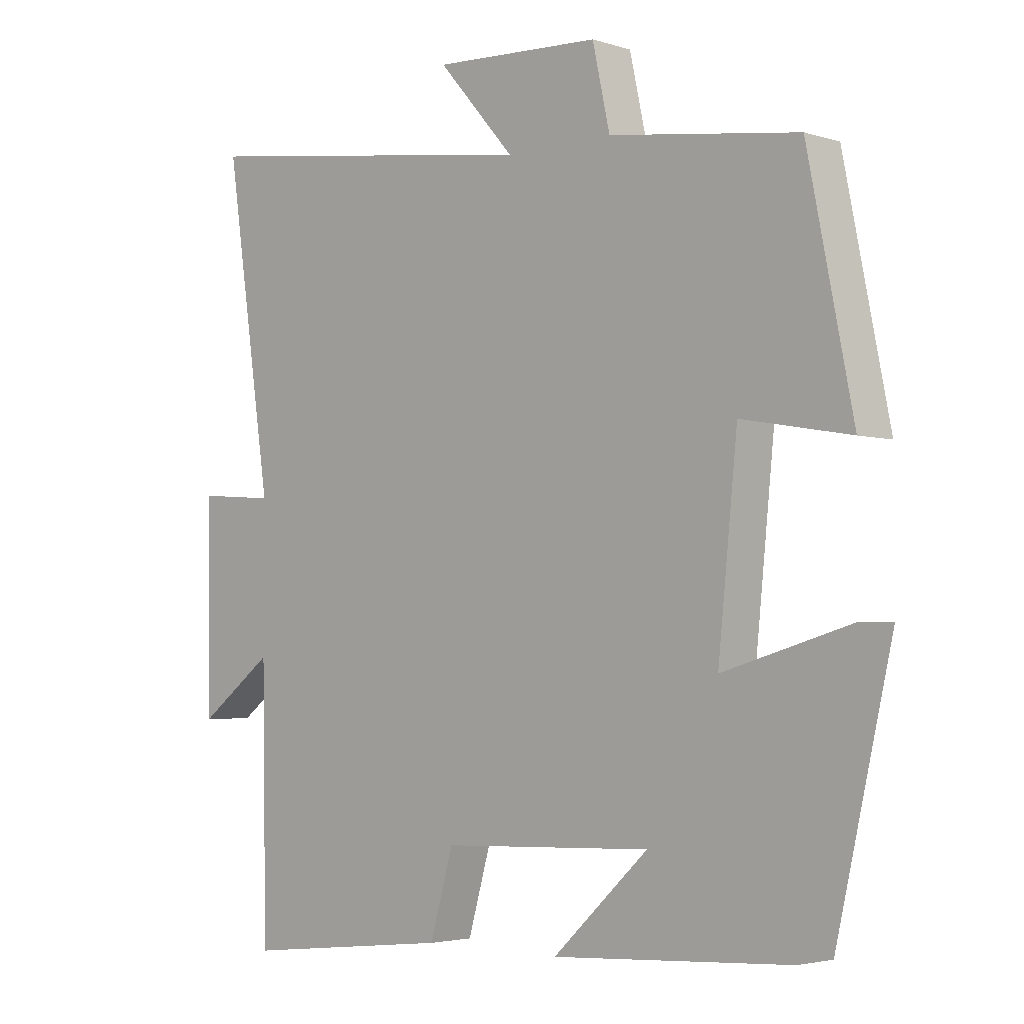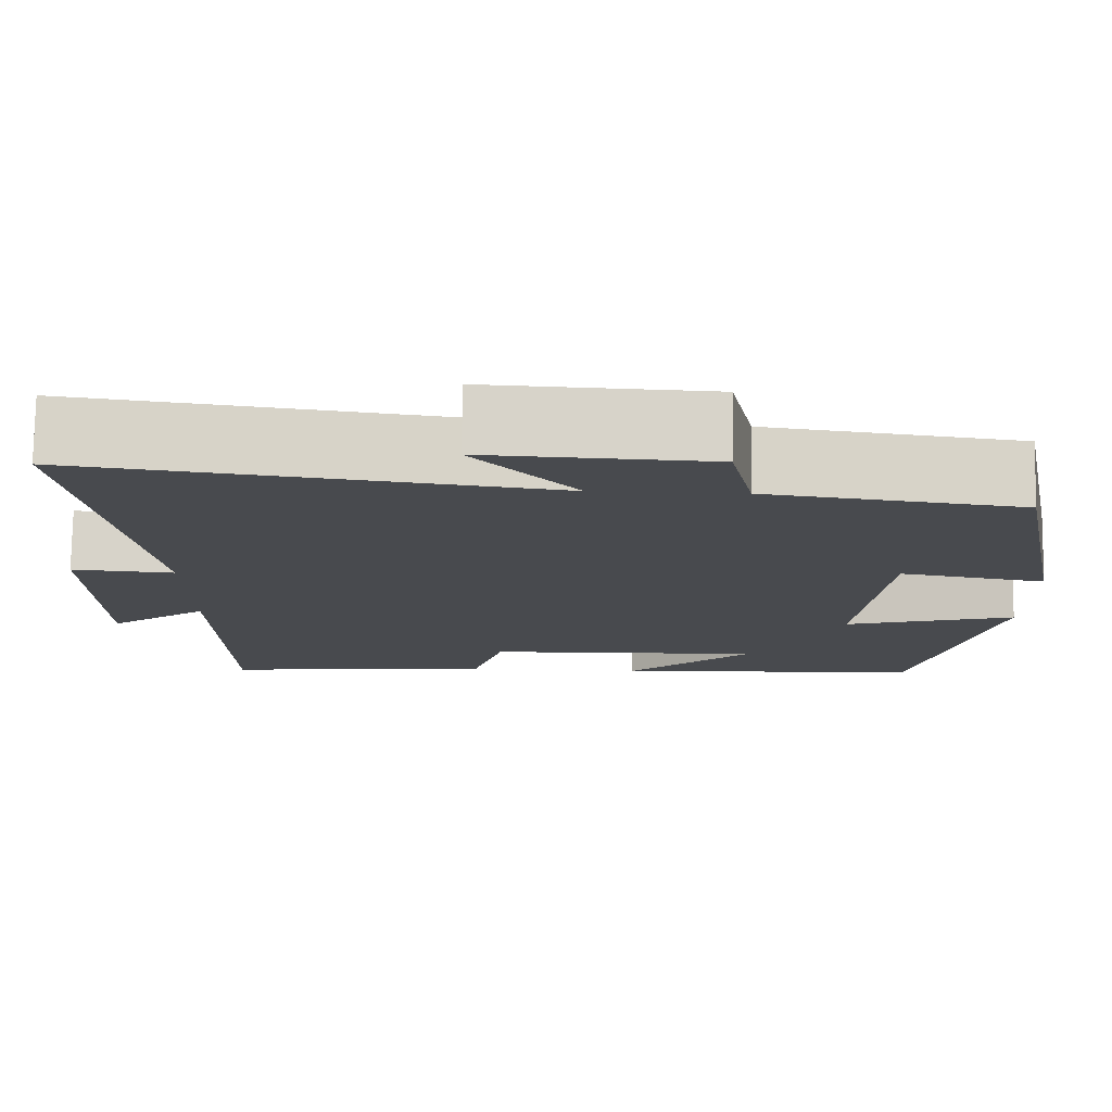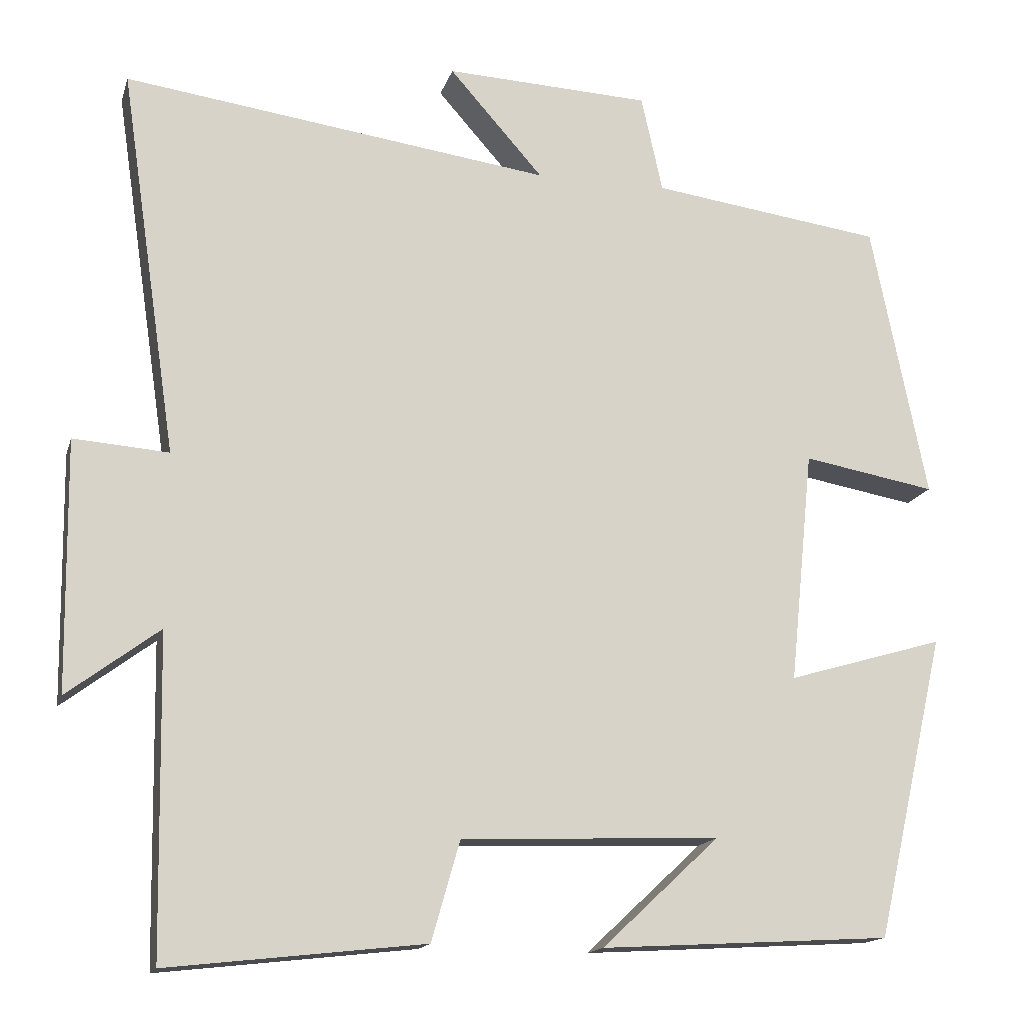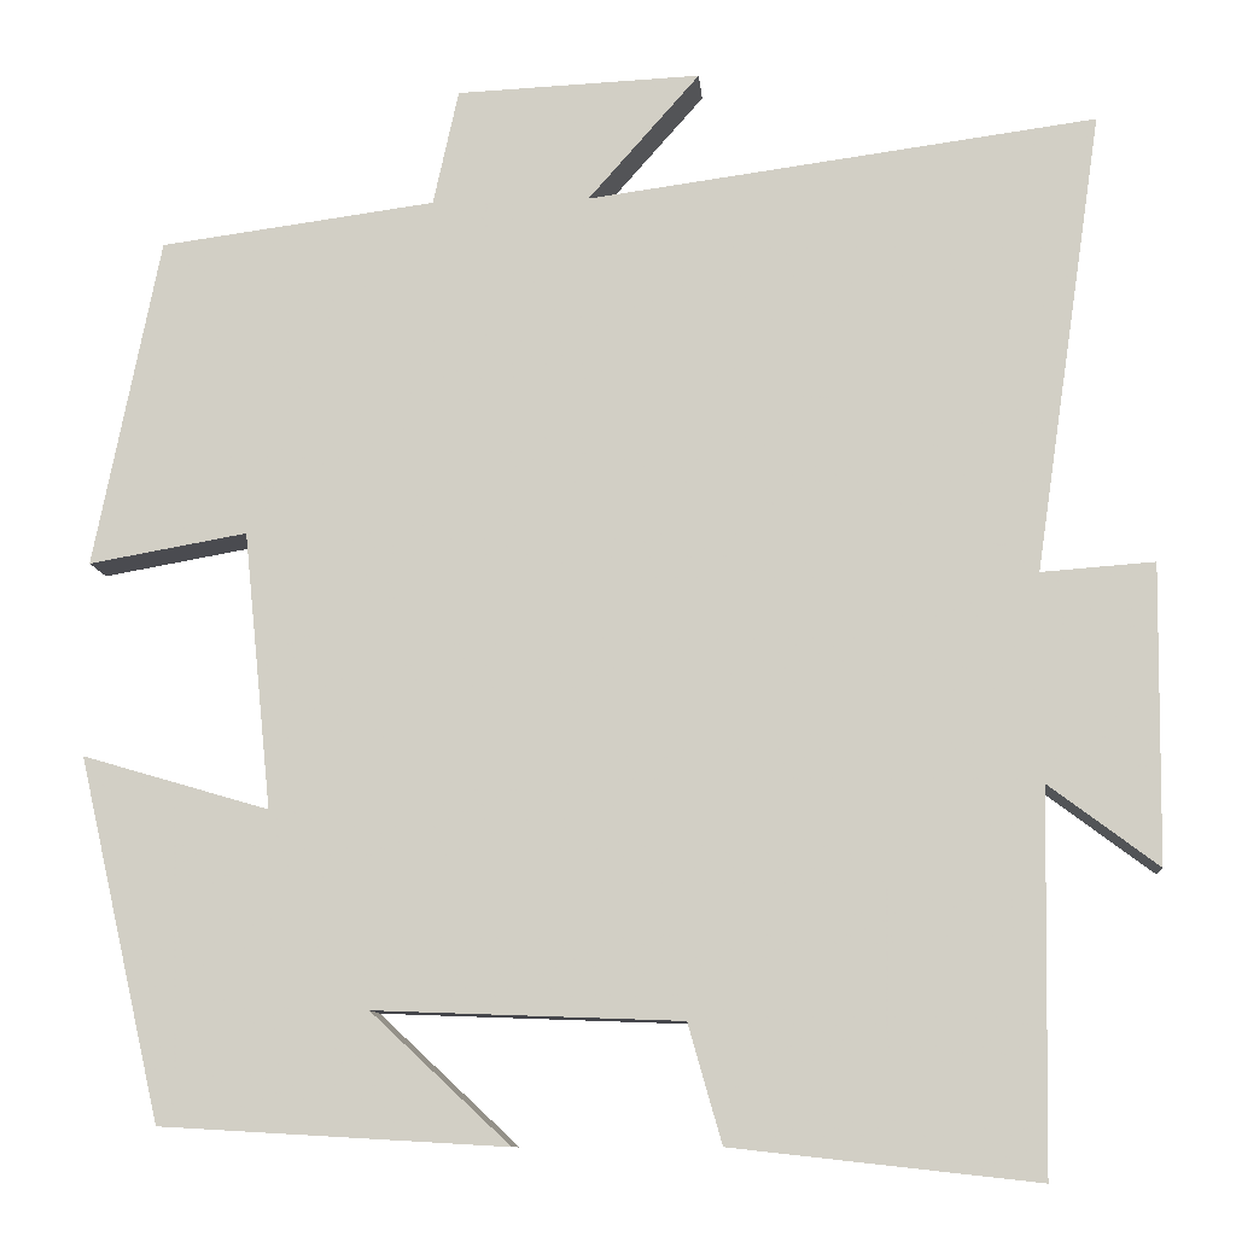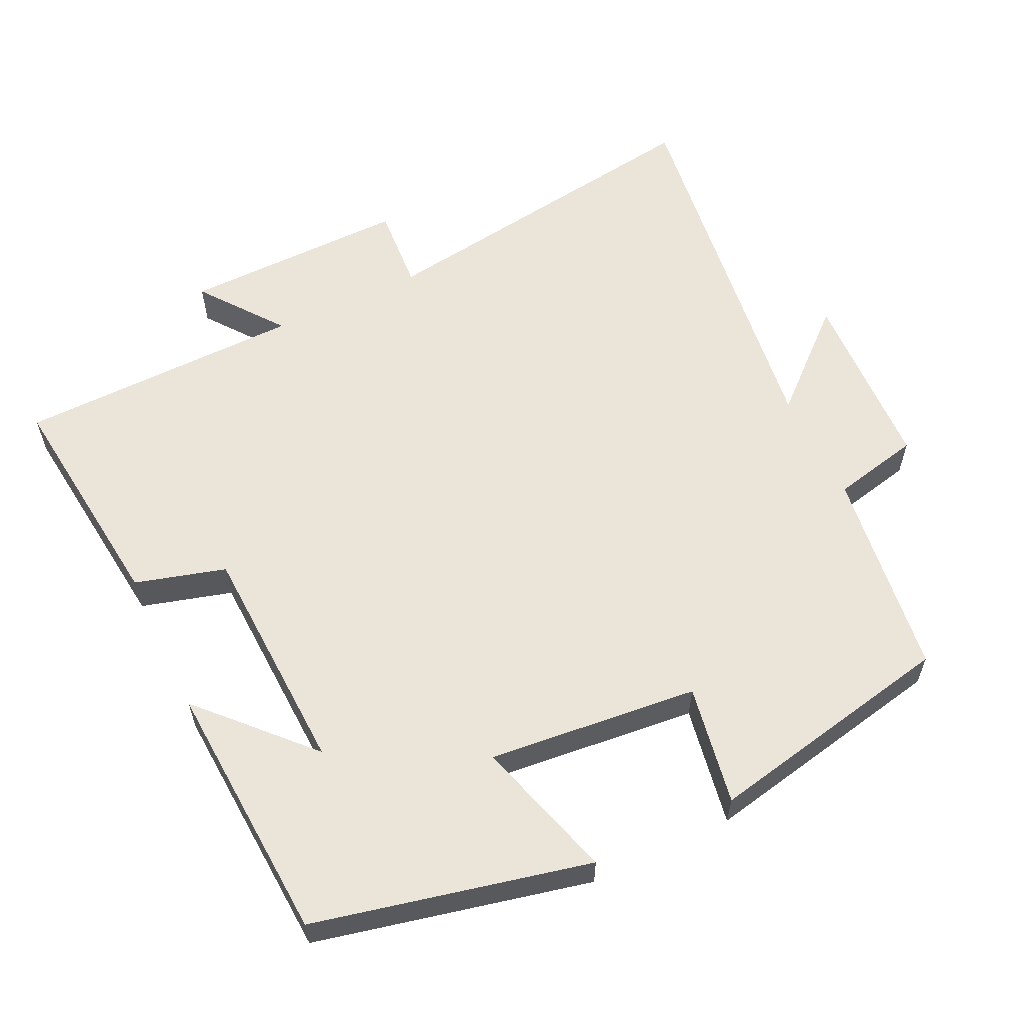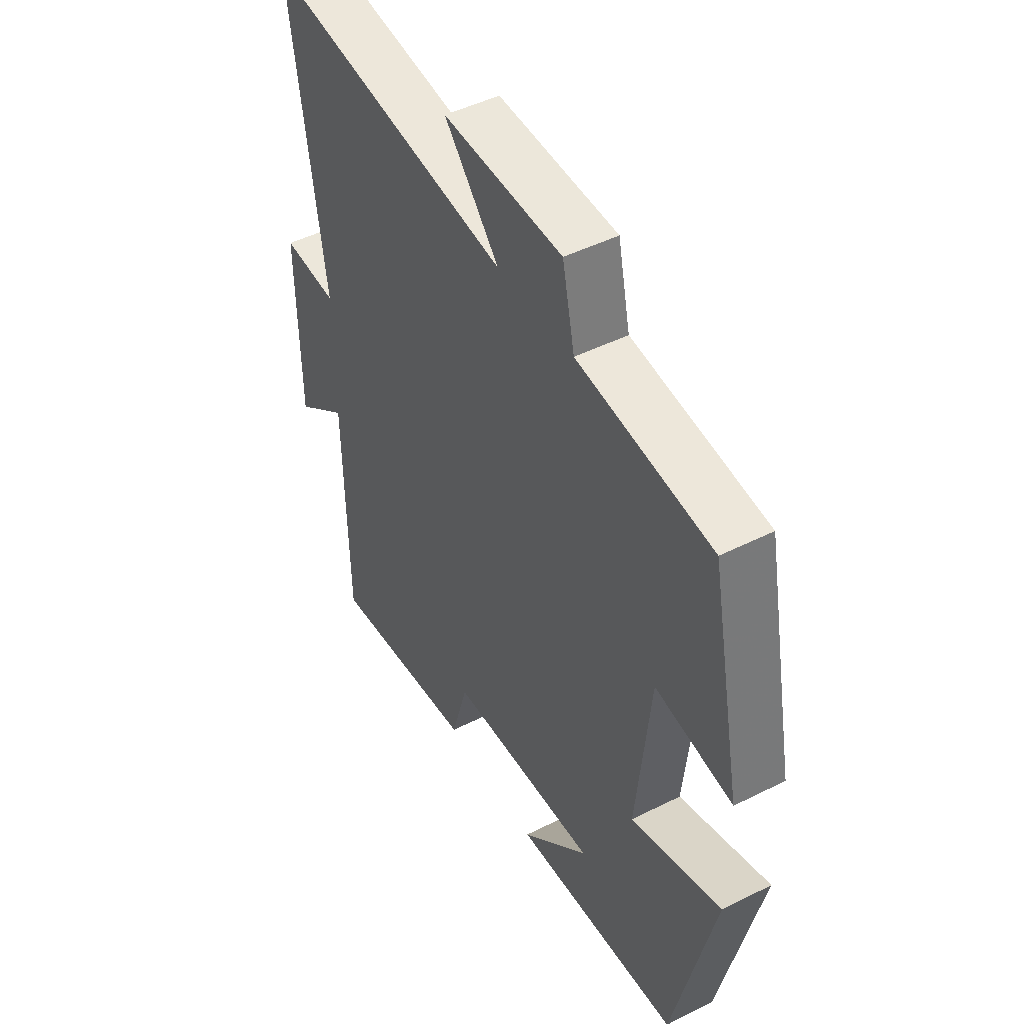
<metadata>
{"format":"obj","ext":"obj","renderer":"f3d","projection":"perspective","resolution":1024,"background":"white","views":[{"elev":-3.4,"azim":-136.5,"up":"+Z"},{"elev":77.2,"azim":-179.1,"up":"+Z"},{"elev":-15.4,"azim":165.5,"up":"+Z"},{"elev":-10.3,"azim":4.6,"up":"+Z"},{"elev":58.7,"azim":-115.7,"up":"+Y"},{"elev":47.1,"azim":-119.7,"up":"+Z"}]}
</metadata>
<code>
v -0.43 0.07 0.46
v -0.137 0.07 0.5
v -0.11 0.07 0.623
v 0.15 0.07 0.635
v 0.031 0.07 0.5
v 0.572 0.07 0.574
v 0.5 0.07 0.085
v 0.62 0.07 0.094
v 0.616 0.07 -0.222
v 0.5 0.07 -0.135
v 0.493 0.07 -0.536
v 0.169 0.07 -0.5
v 0.133 0.07 -0.374
v -0.193 0.07 -0.362
v -0.045 0.07 -0.5
v -0.412 0.07 -0.479
v -0.5 0.07 -0.096
v -0.302 0.07 -0.154
v -0.332 0.07 0.14
v -0.5 0.07 0.11
v -0.43 0 0.46
v -0.137 0 0.5
v -0.11 0 0.623
v 0.15 0 0.635
v 0.031 0 0.5
v 0.572 0 0.574
v 0.5 0 0.085
v 0.62 0 0.094
v 0.616 0 -0.222
v 0.5 0 -0.135
v 0.493 0 -0.536
v 0.169 0 -0.5
v 0.133 0 -0.374
v -0.193 0 -0.362
v -0.045 0 -0.5
v -0.412 0 -0.479
v -0.5 0 -0.096
v -0.302 0 -0.154
v -0.332 0 0.14
v -0.5 0 0.11
f 19 20 1 2
f 18 19 2
f 16 17 18
f 14 15 16
f 14 16 18
f 13 14 18 2
f 10 11 12 13
f 7 8 9 10
f 7 10 13 2
f 5 6 7
f 2 3 4 5
f 2 5 7
f 22 21 40 39
f 22 39 38
f 38 37 36
f 36 35 34
f 38 36 34
f 22 38 34 33
f 33 32 31 30
f 30 29 28 27
f 22 33 30 27
f 27 26 25
f 25 24 23 22
f 27 25 22
f 1 21 22 2
f 2 22 23 3
f 3 23 24 4
f 4 24 25 5
f 5 25 26 6
f 6 26 27 7
f 7 27 28 8
f 8 28 29 9
f 9 29 30 10
f 10 30 31 11
f 11 31 32 12
f 12 32 33 13
f 13 33 34 14
f 14 34 35 15
f 15 35 36 16
f 16 36 37 17
f 17 37 38 18
f 18 38 39 19
f 19 39 40 20
f 20 40 21 1

</code>
